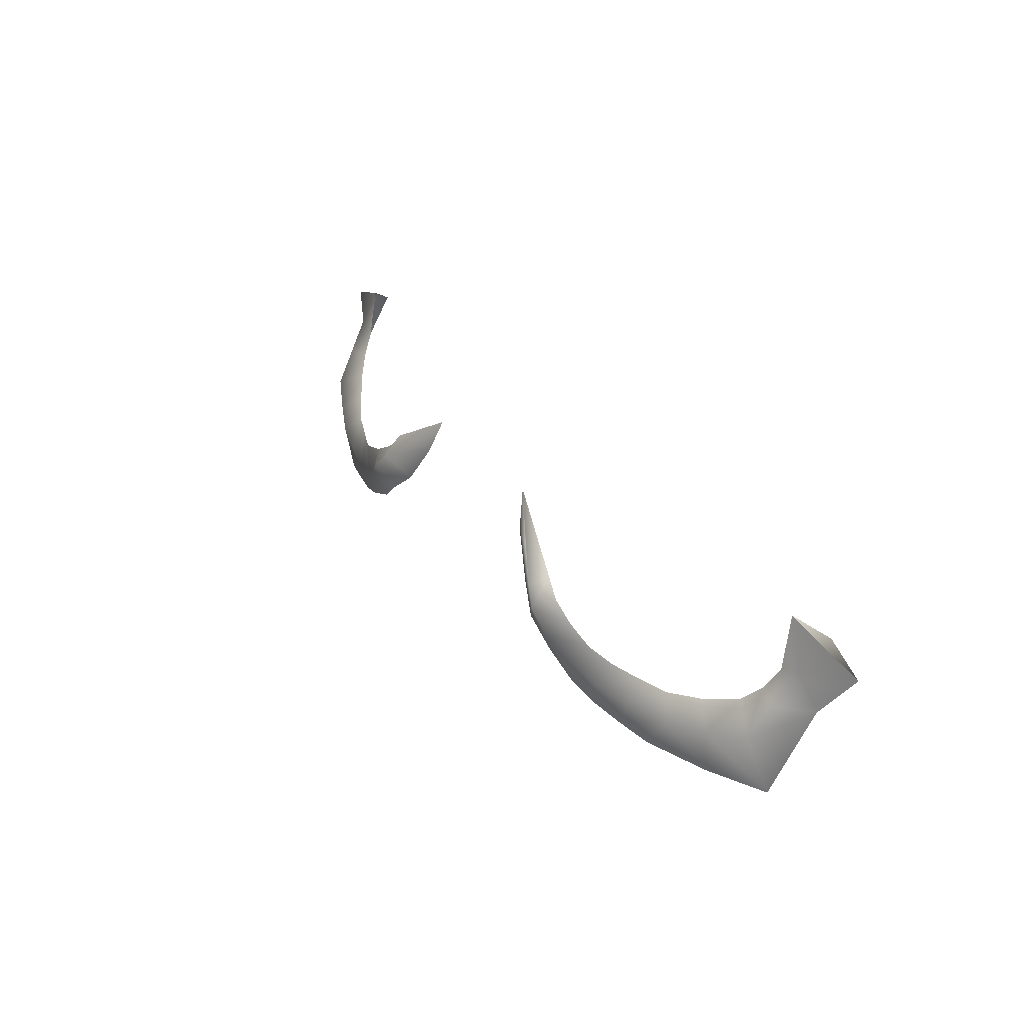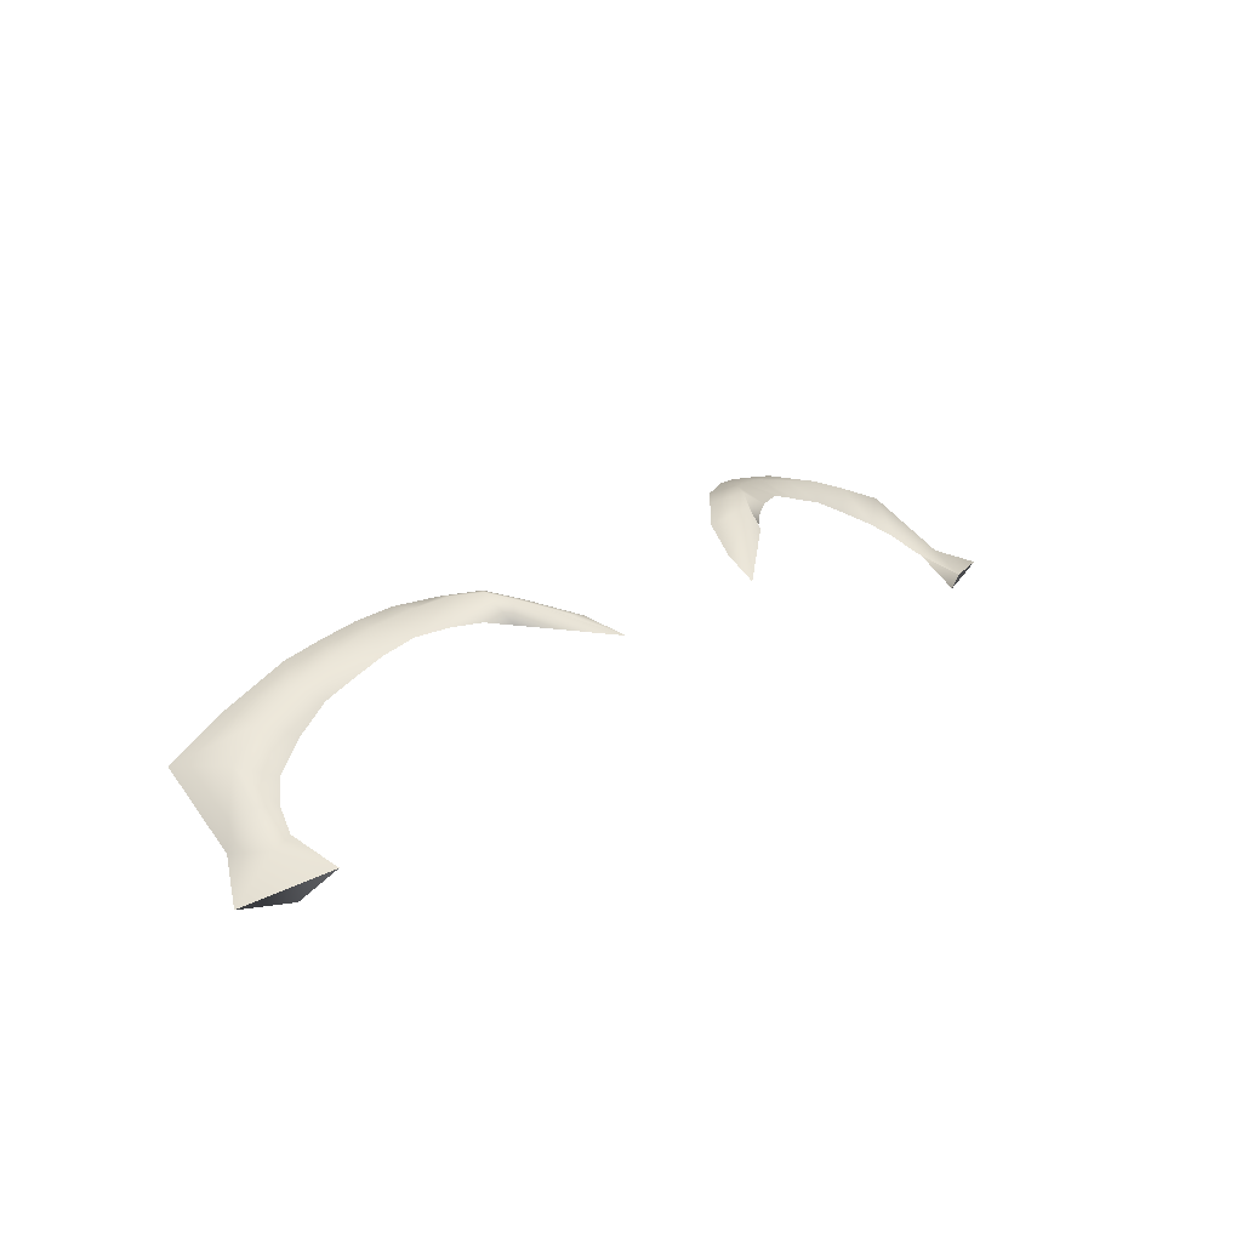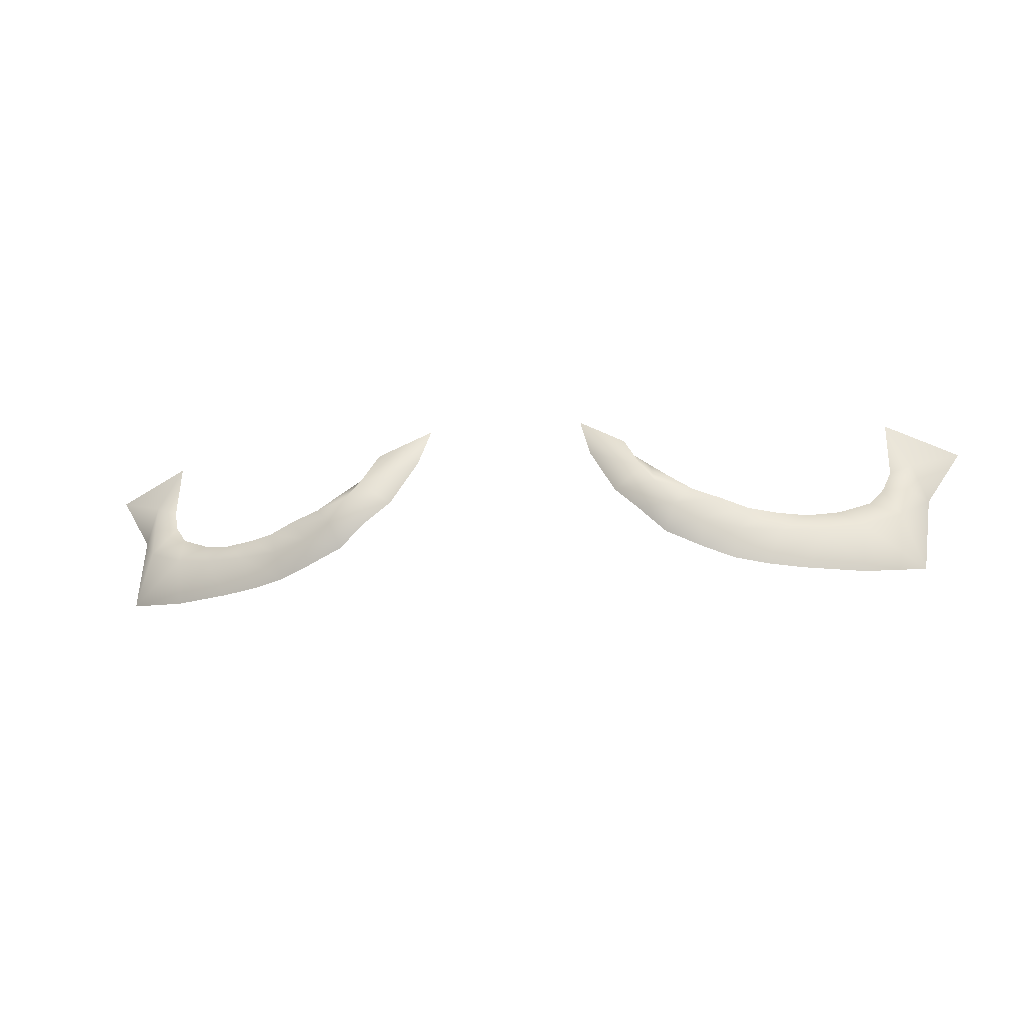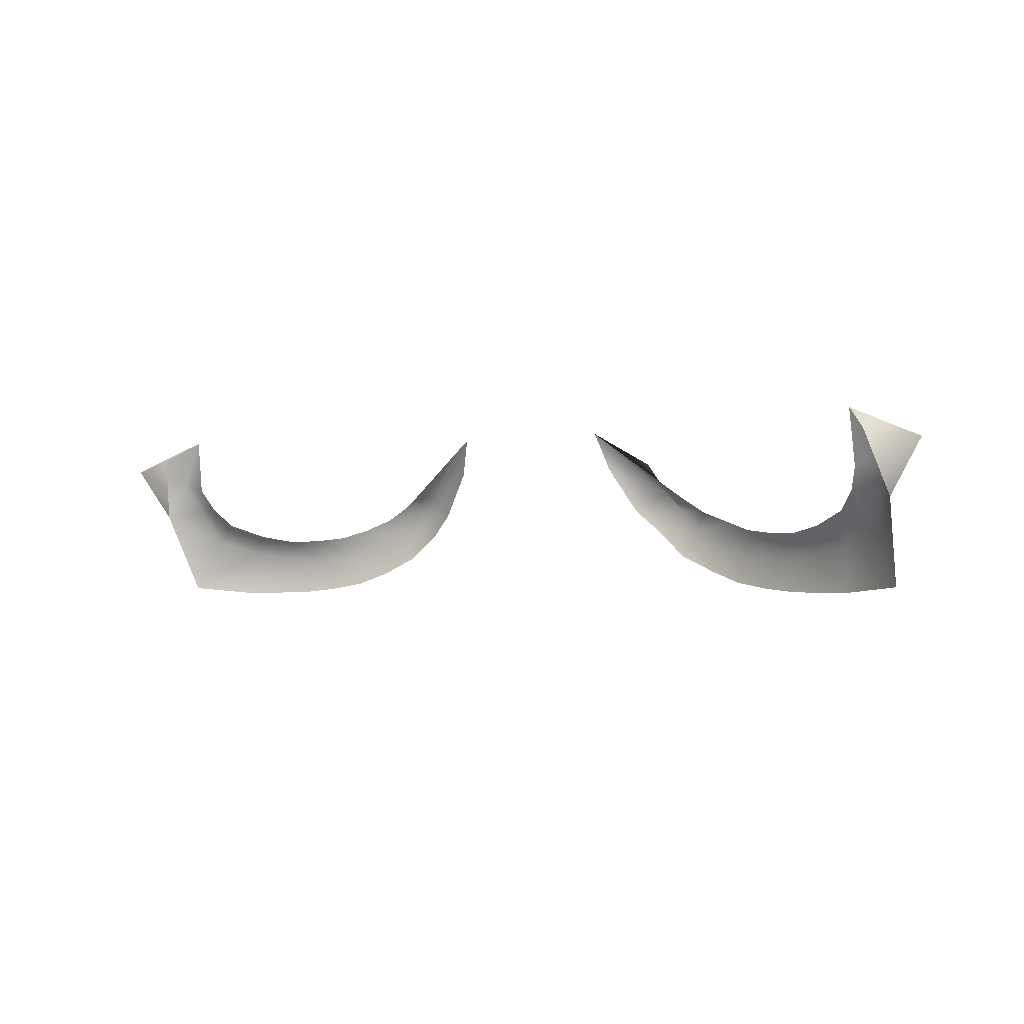
<metadata>
{"format":"obj","ext":"obj","renderer":"f3d","projection":"perspective","resolution":1024,"background":"white","views":[{"elev":32.2,"azim":58.3,"up":"+Y"},{"elev":23.6,"azim":133.5,"up":"+Z"},{"elev":-16.4,"azim":11.2,"up":"+Y"},{"elev":-2.6,"azim":-148.9,"up":"+Y"}]}
</metadata>
<code>
o eye1_eyes_Sphere.004
v 0.06197 0.1938 0.7155
v 0.1344 0.1392 0.7312
v 0.1251 0.1312 0.7467
v 0.09989 0.1686 0.7365
v 0.07077 0.165 0.7237
v 0.1104 0.1127 0.7382
v 0.175 0.1196 0.728
v 0.1599 0.1021 0.7376
v 0.1588 0.08085 0.7326
v 0.239 0.1093 0.703
v 0.2529 0.09457 0.7127
v 0.2345 0.06458 0.7146
v 0.2878 0.1243 0.6753
v 0.3116 0.1107 0.687
v 0.3278 0.06817 0.6773
v 0.3057 0.1549 0.6555
v 0.3229 0.1612 0.6539
v 0.3349 0.1318 0.6455
v 0.304 0.1969 0.6491
v 0.3612 0.1725 0.6363
v 0.3219 0.1799 0.6273
v 0.2823 0.1001 0.7004
v 0.2634 0.1142 0.6897
v 0.2812 0.0638 0.6965
v 0.1877 0.0941 0.731
v 0.1946 0.1129 0.7201
v 0.1826 0.07207 0.7272
v 0.2196 0.0936 0.7219
v 0.2159 0.1103 0.7116
v 0.2077 0.0675 0.721
v 0.1392 0.114 0.7434
v 0.1526 0.1279 0.7301
v 0.1312 0.09373 0.7348
v 0.1187 0.1508 0.7277
v 0.1143 0.1451 0.7427
v 0.09152 0.1306 0.7313
v 0.2993 0.1382 0.6655
v 0.3173 0.1359 0.6705
v 0.3612 0.1725 0.6363
v -0.06197 0.1938 0.7155
v -0.1344 0.1392 0.7312
v -0.1251 0.1312 0.7467
v -0.09989 0.1686 0.7365
v -0.07077 0.165 0.7237
v -0.1104 0.1127 0.7382
v -0.175 0.1196 0.728
v -0.1599 0.1021 0.7376
v -0.1588 0.08085 0.7326
v -0.239 0.1093 0.703
v -0.2529 0.09457 0.7127
v -0.2345 0.06458 0.7146
v -0.2878 0.1243 0.6753
v -0.3116 0.1107 0.687
v -0.3278 0.06817 0.6773
v -0.3057 0.1549 0.6555
v -0.3229 0.1612 0.6539
v -0.3349 0.1318 0.6455
v -0.304 0.1969 0.6491
v -0.3612 0.1725 0.6363
v -0.3219 0.1799 0.6273
v -0.2823 0.1001 0.7004
v -0.2634 0.1142 0.6897
v -0.2812 0.0638 0.6965
v -0.1877 0.0941 0.731
v -0.1946 0.1129 0.7201
v -0.1826 0.07207 0.7272
v -0.2196 0.0936 0.7219
v -0.2159 0.1103 0.7116
v -0.2077 0.0675 0.721
v -0.1392 0.114 0.7434
v -0.1526 0.1279 0.7301
v -0.1312 0.09373 0.7348
v -0.1187 0.1508 0.7277
v -0.1143 0.1451 0.7427
v -0.09152 0.1306 0.7313
v -0.2993 0.1382 0.6655
v -0.3173 0.1359 0.6705
v -0.3612 0.1725 0.6363
f 34 2 3 35
f 36 35 3 6
f 4 5 1
f 31 32 7 8
f 33 31 8 9
f 28 29 10 11
f 30 28 11 12
f 22 23 13 14
f 11 22 24 12
f 14 13 37 38
f 18 14 38
f 16 19 17
f 11 10 23 22
f 14 18 15
f 18 20 21
f 17 39 18
f 19 21 20
f 17 19 39
f 22 14 15 24
f 9 8 25 27
f 8 7 26 25
f 27 25 28 30
f 25 26 29 28
f 6 3 31 33
f 3 2 32 31
f 5 4 35 36
f 1 34 35 4
f 38 37 16 17
f 38 17 18
f 73 74 42 41
f 75 45 42 74
f 43 40 44
f 70 47 46 71
f 72 48 47 70
f 67 50 49 68
f 69 51 50 67
f 61 53 52 62
f 50 51 63 61
f 53 77 76 52
f 57 77 53
f 55 56 58
f 50 61 62 49
f 53 54 57
f 57 60 59
f 56 57 78
f 58 59 60
f 56 78 58
f 61 63 54 53
f 48 66 64 47
f 47 64 65 46
f 66 69 67 64
f 64 67 68 65
f 45 72 70 42
f 42 70 71 41
f 44 75 74 43
f 40 43 74 73
f 77 56 55 76
f 77 57 56

</code>
